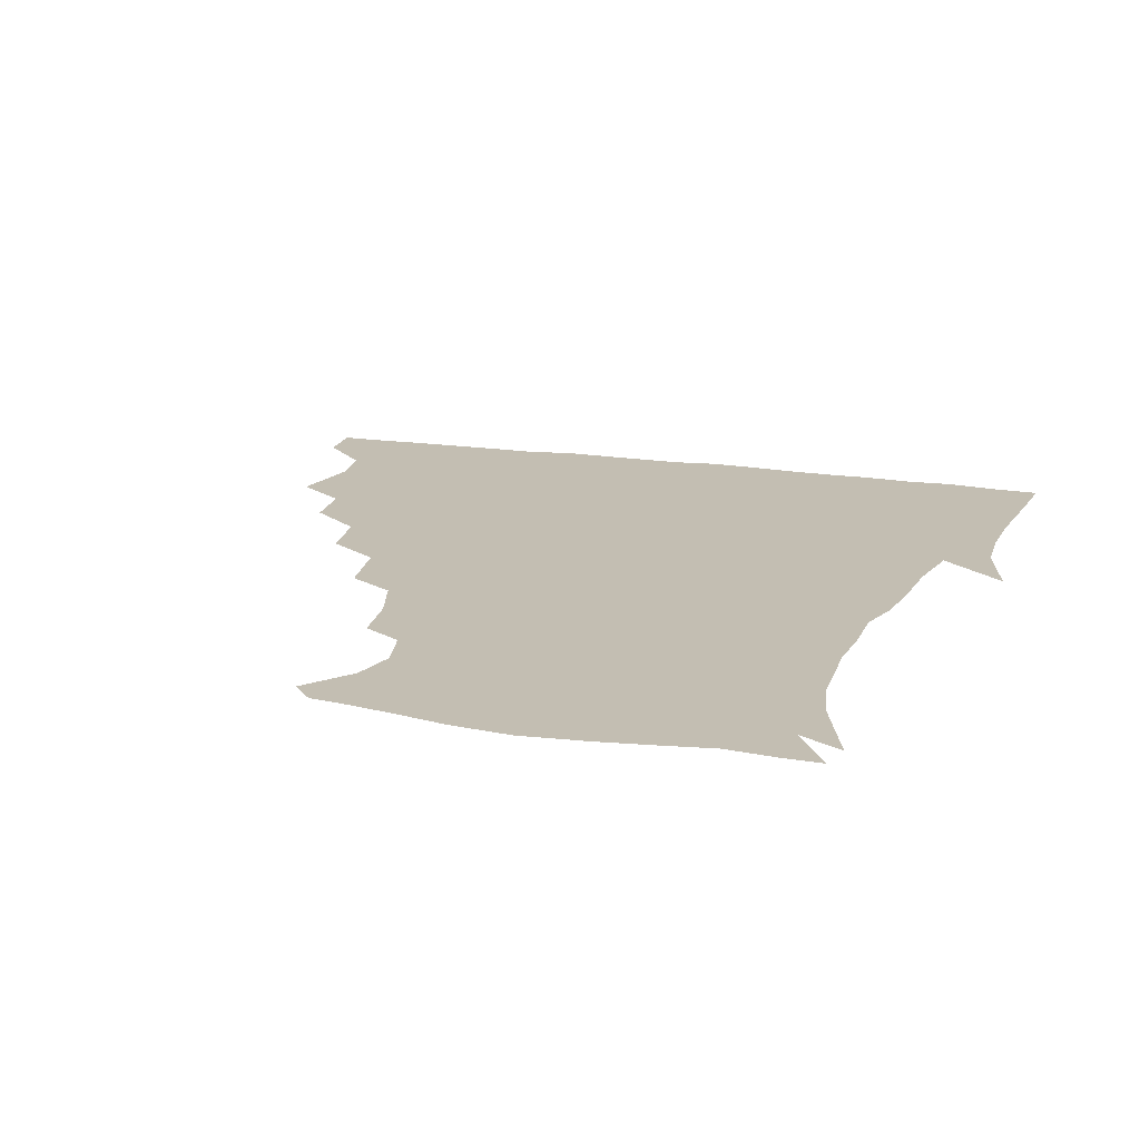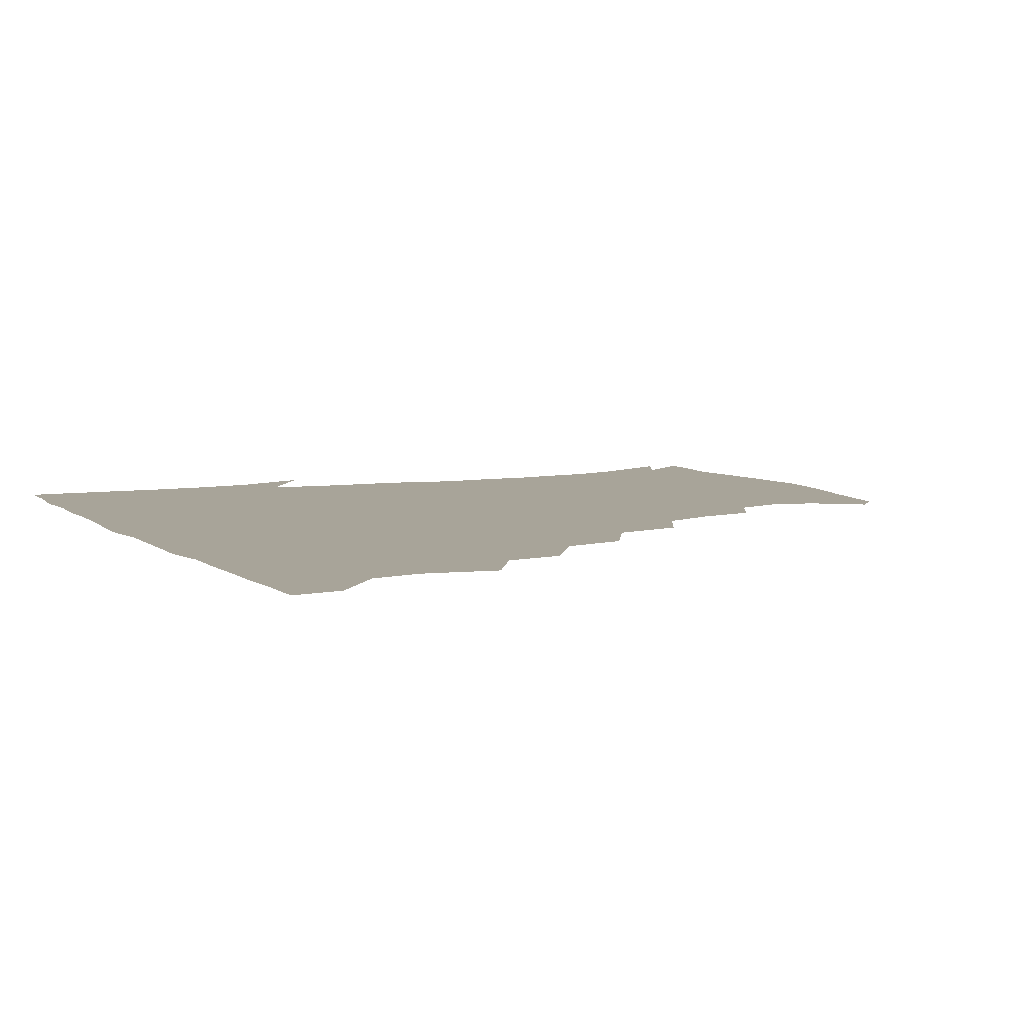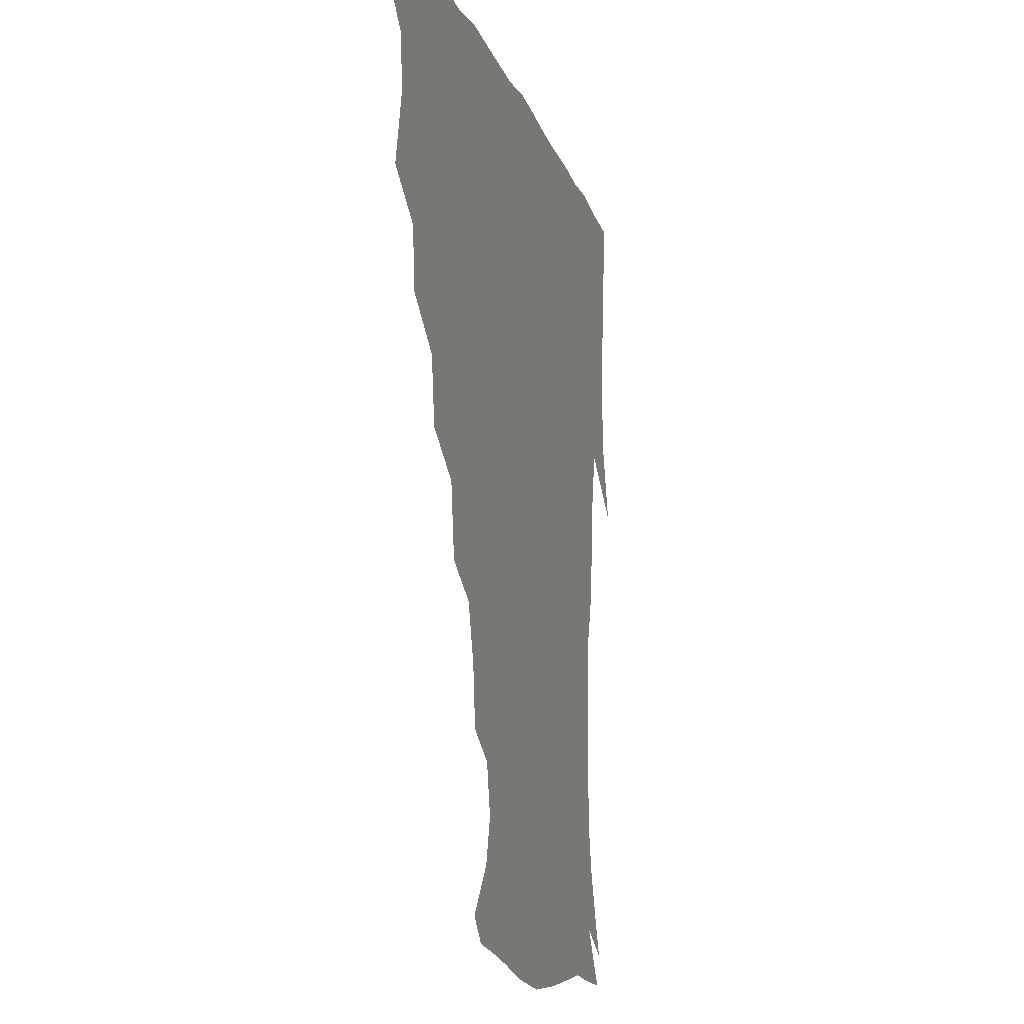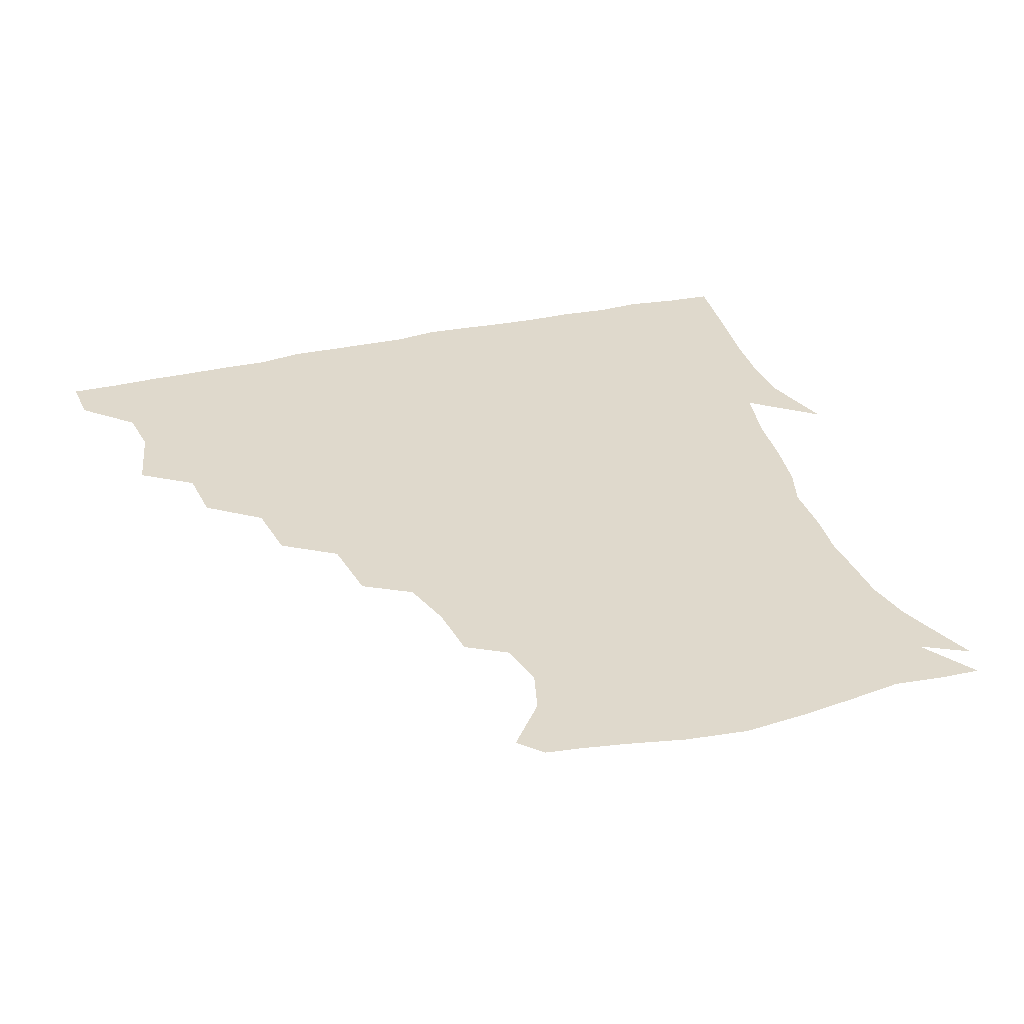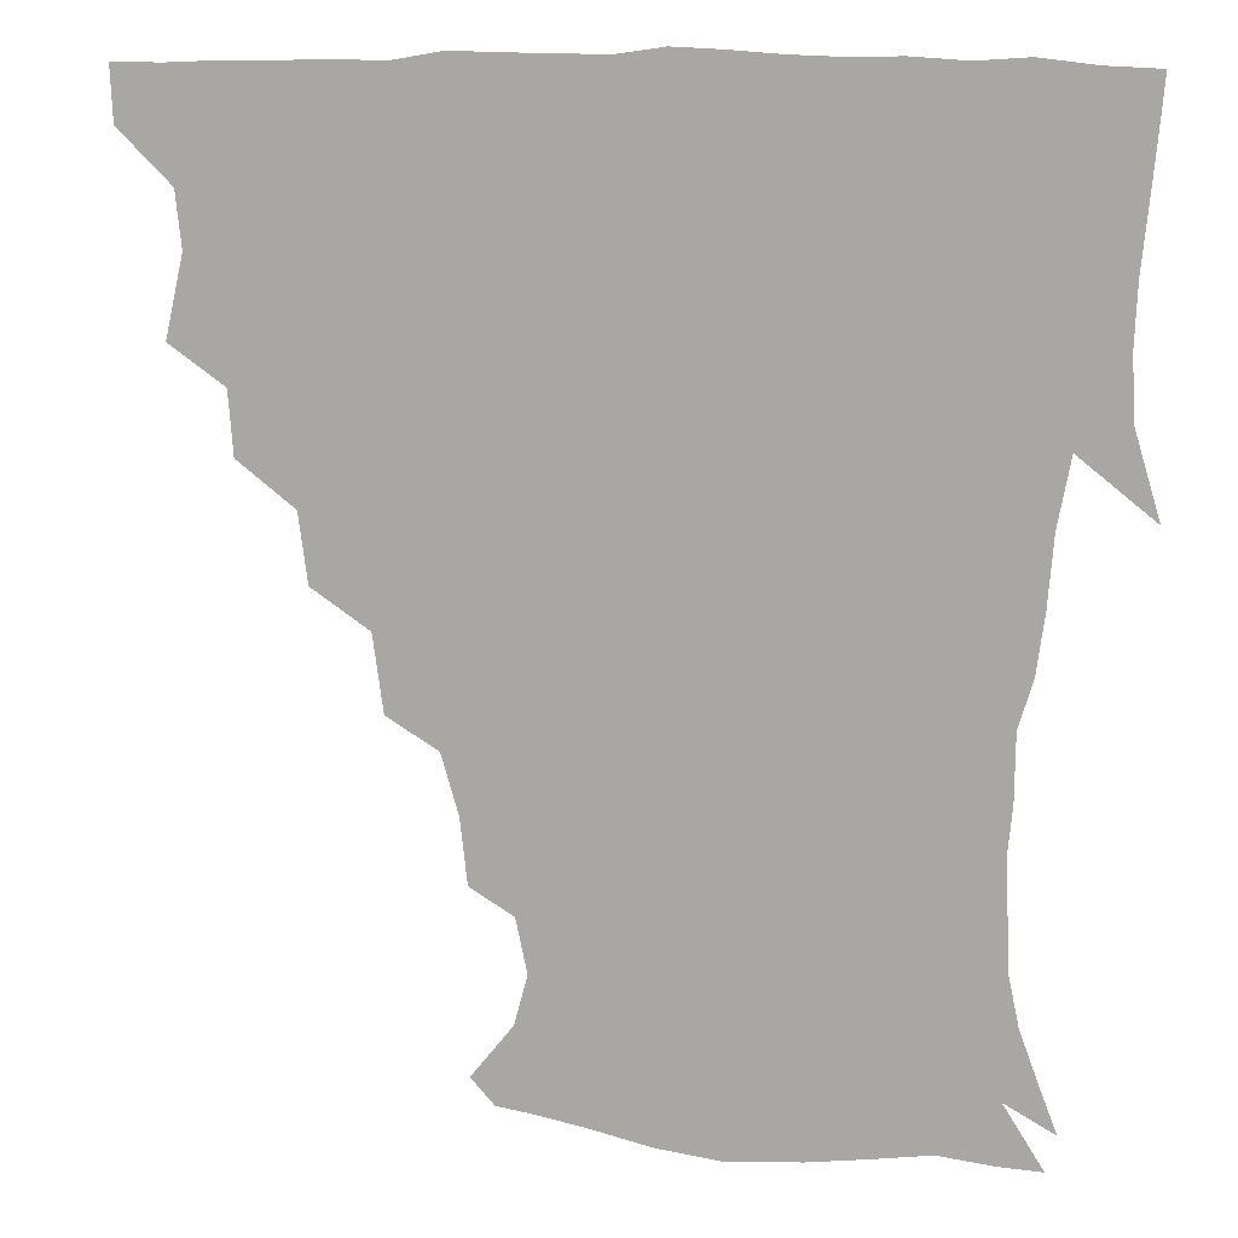
<metadata>
{"format":"obj","ext":"obj","renderer":"f3d","projection":"perspective","resolution":1024,"background":"white","views":[{"elev":17.5,"azim":17.3,"up":"+Z"},{"elev":7.1,"azim":-117.7,"up":"+Z"},{"elev":-13.6,"azim":-75.1,"up":"+Y"},{"elev":32.3,"azim":-18.5,"up":"+Z"},{"elev":10.9,"azim":14.3,"up":"+Y"}]}
</metadata>
<code>
v 436.4 404.6 0
v 435.6 420.7 0
v 449.2 348.6 0
v 454.6 372.4 0
v 452.7 388.8 0
v 452.4 405 0
v 451.5 420.7 0
v 467.5 318.5 0
v 466 337.1 0
v 469.9 360 0
v 469.7 375.8 0
v 468.2 390.5 0
v 467.3 405.7 0
v 466.6 421.3 0
v 487.5 285.3 0
v 484.8 305.4 0
v 485.6 329.1 0
v 483.9 344.6 0
v 485.2 362.5 0
v 484.3 376.9 0
v 483.2 391.2 0
v 482.3 406 0
v 481.8 421.3 0
v 507.9 251.6 0
v 504.8 273.9 0
v 501 293.7 0
v 500.6 315.4 0
v 500.7 333.1 0
v 500.6 349.3 0
v 499 362.6 0
v 498.5 377.1 0
v 497.8 391.4 0
v 497.3 405.8 0
v 496.7 421.6 0
v 530.5 206.6 0
v 528.4 225.4 0
v 523.2 242.7 0
v 519.6 263.7 0
v 517.4 282.1 0
v 515 298.4 0
v 514.2 315.9 0
v 515 334.8 0
v 514.5 349.3 0
v 513.7 363.1 0
v 513 377.2 0
v 512.4 391.6 0
v 511.9 406.6 0
v 511.6 421.2 0
v 530.5 153.6 0
v 542.9 169.1 0
v 546.8 183.4 0
v 543.5 199 0
v 540.7 219.6 0
v 537.3 234.3 0
v 534.1 252 0
v 531.8 268.1 0
v 531 287.9 0
v 530.1 304 0
v 530 320.4 0
v 529.2 334.9 0
v 528.8 349.1 0
v 528.5 363.3 0
v 527.4 377.3 0
v 527.3 391.6 0
v 526.8 406.6 0
v 526.8 423.7 0
v 537.5 146.2 0
v 546.9 159.1 0
v 555.1 176.9 0
v 554.5 188.9 0
v 552.8 208.1 0
v 551.5 226.2 0
v 548.8 242.7 0
v 546.6 256.2 0
v 545.5 272.9 0
v 544.8 290.6 0
v 544.3 305.8 0
v 544.4 321.5 0
v 543.2 334.1 0
v 543.5 349.3 0
v 543.4 363.4 0
v 543.1 377.2 0
v 542.6 391.4 0
v 541.6 407.1 0
v 541.1 423.3 0
v 548.8 144.7 0
v 561.2 162.6 0
v 565.8 181.9 0
v 565.7 196.4 0
v 563.9 213.6 0
v 563.3 231.9 0
v 561.1 244.9 0
v 559.9 260.8 0
v 560.1 277.1 0
v 558.9 291.1 0
v 558.4 306.5 0
v 558.5 322.2 0
v 557.9 334.6 0
v 558.2 349.4 0
v 558 363.2 0
v 557.7 377.1 0
v 557.6 391 0
v 556.9 405.9 0
v 555.6 423 0
v 563.2 142.2 0
v 575.6 165.6 0
v 577.2 181.7 0
v 576.9 199 0
v 576.7 213.7 0
v 574.5 232.5 0
v 574.1 246.1 0
v 573.1 260.9 0
v 573.3 278.2 0
v 573.2 293.7 0
v 572.9 307.9 0
v 572.6 321.4 0
v 572.7 335.3 0
v 573.1 350 0
v 572.3 363.1 0
v 572.4 377 0
v 572.3 391 0
v 571.3 406.4 0
v 570.2 422.8 0
v 581.3 138.4 0
v 588.2 165.2 0
v 590.2 184.7 0
v 588.7 200.7 0
v 589 219.5 0
v 587.7 233.6 0
v 587.6 247.5 0
v 586.8 262.3 0
v 586.7 280.3 0
v 587 294.8 0
v 587 307.3 0
v 587 321.4 0
v 587.2 335.8 0
v 587.6 349.9 0
v 588 363.7 0
v 587.5 377.2 0
v 587 391 0
v 585.8 407.2 0
v 584.2 424.8 0
v 600.8 136.3 0
v 601.6 166.4 0
v 602.8 186.3 0
v 602.2 202.2 0
v 601.2 219.1 0
v 600 233.9 0
v 600.8 249.1 0
v 600.8 263.9 0
v 600.3 279.7 0
v 600.6 293.7 0
v 601.1 307.2 0
v 601.3 322.3 0
v 601.4 334.9 0
v 602.3 350.9 0
v 602.3 363.9 0
v 602.1 377.5 0
v 601.5 391.8 0
v 600.8 406.7 0
v 598.5 424 0
v 621.9 138.3 0
v 617.2 161.6 0
v 615.2 184.4 0
v 614.3 202.1 0
v 613.5 219.5 0
v 614 230.8 0
v 612.9 248.4 0
v 613.5 263.8 0
v 613.8 278.9 0
v 614.2 293.1 0
v 614.9 309.3 0
v 615.4 321.9 0
v 616 337.1 0
v 616.2 351 0
v 616.7 363.9 0
v 617.1 377.6 0
v 616.9 391.5 0
v 615.9 406.2 0
v 613.5 422.9 0
v 639.7 140.9 0
v 631.5 162.4 0
v 627.4 185 0
v 626.3 202.2 0
v 625.3 218.8 0
v 626.2 233.6 0
v 626.4 248.5 0
v 626.9 262.3 0
v 627.2 276.9 0
v 628.1 291.6 0
v 628.5 307.1 0
v 629.1 322.9 0
v 630.1 336.8 0
v 630.5 349.9 0
v 631.1 364.2 0
v 631.6 377.9 0
v 631.7 391.6 0
v 631 406 0
v 628.6 422.3 0
v 655.9 143.4 0
v 646 162.1 0
v 639.5 183.9 0
v 638.2 200.5 0
v 637.4 216.9 0
v 638.5 229.6 0
v 638.1 246.7 0
v 639.4 260.9 0
v 640.6 274.2 0
v 641.2 290.3 0
v 641.8 307 0
v 643.2 320.3 0
v 643.4 337.4 0
v 644.4 350 0
v 645.1 364.5 0
v 645.8 378.1 0
v 646.8 391.6 0
v 646.2 405.6 0
v 643.5 422.5 0
v 671.5 141.9 0
v 658.8 162.3 0
v 653.4 179 0
v 649.8 197.2 0
v 648.5 214.2 0
v 649.3 228.6 0
v 650.1 242.3 0
v 651.1 257.5 0
v 652.7 272.1 0
v 653.6 288.5 0
v 654.9 304.3 0
v 656.4 320.1 0
v 657 336 0
v 657.8 350.7 0
v 659 363.9 0
v 659.7 377.5 0
v 660.6 391.8 0
v 660.9 405.4 0
v 659.4 421.3 0
v 684.3 141.5 0
v 672.8 159.3 0
v 666.3 175.5 0
v 662.7 190.5 0
v 660.2 207.3 0
v 660.4 221.8 0
v 660.9 236.6 0
v 662.1 252 0
v 663.3 268.5 0
v 666.2 282.2 0
v 667.8 298.9 0
v 669.2 317 0
v 670 335.2 0
v 671.2 348.3 0
v 672 364.5 0
v 673.4 378.2 0
v 674.5 391.7 0
v 675.1 405.7 0
v 674.2 422.3 0
v 687.2 151.6 0
v 682.4 164 0
v 676.7 179.3 0
v 673.6 194.2 0
v 673.2 207.7 0
v 672.5 223.8 0
v 673.9 238.2 0
v 674.2 257 0
v 678.3 270.5 0
v 680.7 287.4 0
v 682.5 307.7 0
v 686.2 327.2 0
v 683 347.5 0
v 684.4 361.9 0
v 686.7 376 0
v 688.3 391 0
v 689.5 405.2 0
v 690.3 420.3 0
v 707.9 310.2 0
v 700.7 334.6 0
v 699.9 352.5 0
v 700.8 370.3 0
v 702.6 387.8 0
v 704.3 404.1 0
v 705.7 419.6 0
f 5 6 1
f 1 6 2
f 6 7 2
f 9 10 3
f 3 10 4
f 10 11 4
f 4 11 5
f 11 12 5
f 5 12 6
f 12 13 6
f 6 13 7
f 13 14 7
f 16 17 8
f 8 17 9
f 17 18 9
f 9 18 10
f 18 19 10
f 10 19 11
f 19 20 11
f 11 20 12
f 20 21 12
f 12 21 13
f 21 22 13
f 13 22 14
f 22 23 14
f 25 26 15
f 15 26 16
f 26 27 16
f 16 27 17
f 27 28 17
f 17 28 18
f 28 29 18
f 18 29 19
f 29 30 19
f 19 30 20
f 30 31 20
f 20 31 21
f 31 32 21
f 21 32 22
f 32 33 22
f 22 33 23
f 33 34 23
f 37 38 24
f 24 38 25
f 38 39 25
f 25 39 26
f 39 40 26
f 26 40 27
f 40 41 27
f 27 41 28
f 41 42 28
f 28 42 29
f 42 43 29
f 29 43 30
f 43 44 30
f 30 44 31
f 44 45 31
f 31 45 32
f 45 46 32
f 32 46 33
f 46 47 33
f 33 47 34
f 47 48 34
f 52 53 35
f 35 53 36
f 53 54 36
f 36 54 37
f 54 55 37
f 37 55 38
f 55 56 38
f 38 56 39
f 56 57 39
f 39 57 40
f 57 58 40
f 40 58 41
f 58 59 41
f 41 59 42
f 59 60 42
f 42 60 43
f 60 61 43
f 43 61 44
f 61 62 44
f 44 62 45
f 62 63 45
f 45 63 46
f 63 64 46
f 46 64 47
f 64 65 47
f 47 65 48
f 65 66 48
f 67 68 49
f 49 68 50
f 68 69 50
f 50 69 51
f 69 70 51
f 51 70 52
f 70 71 52
f 52 71 53
f 71 72 53
f 53 72 54
f 72 73 54
f 54 73 55
f 73 74 55
f 55 74 56
f 74 75 56
f 56 75 57
f 75 76 57
f 57 76 58
f 76 77 58
f 58 77 59
f 77 78 59
f 59 78 60
f 78 79 60
f 60 79 61
f 79 80 61
f 61 80 62
f 80 81 62
f 62 81 63
f 81 82 63
f 63 82 64
f 82 83 64
f 64 83 65
f 83 84 65
f 65 84 66
f 84 85 66
f 67 86 68
f 86 87 68
f 68 87 69
f 87 88 69
f 69 88 70
f 88 89 70
f 70 89 71
f 89 90 71
f 71 90 72
f 90 91 72
f 72 91 73
f 91 92 73
f 73 92 74
f 92 93 74
f 74 93 75
f 93 94 75
f 75 94 76
f 94 95 76
f 76 95 77
f 95 96 77
f 77 96 78
f 96 97 78
f 78 97 79
f 97 98 79
f 79 98 80
f 98 99 80
f 80 99 81
f 99 100 81
f 81 100 82
f 100 101 82
f 82 101 83
f 101 102 83
f 83 102 84
f 102 103 84
f 84 103 85
f 103 104 85
f 86 105 87
f 105 106 87
f 87 106 88
f 106 107 88
f 88 107 89
f 107 108 89
f 89 108 90
f 108 109 90
f 90 109 91
f 109 110 91
f 91 110 92
f 110 111 92
f 92 111 93
f 111 112 93
f 93 112 94
f 112 113 94
f 94 113 95
f 113 114 95
f 95 114 96
f 114 115 96
f 96 115 97
f 115 116 97
f 97 116 98
f 116 117 98
f 98 117 99
f 117 118 99
f 99 118 100
f 118 119 100
f 100 119 101
f 119 120 101
f 101 120 102
f 120 121 102
f 102 121 103
f 121 122 103
f 103 122 104
f 122 123 104
f 105 124 106
f 124 125 106
f 106 125 107
f 125 126 107
f 107 126 108
f 126 127 108
f 108 127 109
f 127 128 109
f 109 128 110
f 128 129 110
f 110 129 111
f 129 130 111
f 111 130 112
f 130 131 112
f 112 131 113
f 131 132 113
f 113 132 114
f 132 133 114
f 114 133 115
f 133 134 115
f 115 134 116
f 134 135 116
f 116 135 117
f 135 136 117
f 117 136 118
f 136 137 118
f 118 137 119
f 137 138 119
f 119 138 120
f 138 139 120
f 120 139 121
f 139 140 121
f 121 140 122
f 140 141 122
f 122 141 123
f 141 142 123
f 124 143 125
f 143 144 125
f 125 144 126
f 144 145 126
f 126 145 127
f 145 146 127
f 127 146 128
f 146 147 128
f 128 147 129
f 147 148 129
f 129 148 130
f 148 149 130
f 130 149 131
f 149 150 131
f 131 150 132
f 150 151 132
f 132 151 133
f 151 152 133
f 133 152 134
f 152 153 134
f 134 153 135
f 153 154 135
f 135 154 136
f 154 155 136
f 136 155 137
f 155 156 137
f 137 156 138
f 156 157 138
f 138 157 139
f 157 158 139
f 139 158 140
f 158 159 140
f 140 159 141
f 159 160 141
f 141 160 142
f 160 161 142
f 143 162 144
f 162 163 144
f 144 163 145
f 163 164 145
f 145 164 146
f 164 165 146
f 146 165 147
f 165 166 147
f 147 166 148
f 166 167 148
f 148 167 149
f 167 168 149
f 149 168 150
f 168 169 150
f 150 169 151
f 169 170 151
f 151 170 152
f 170 171 152
f 152 171 153
f 171 172 153
f 153 172 154
f 172 173 154
f 154 173 155
f 173 174 155
f 155 174 156
f 174 175 156
f 156 175 157
f 175 176 157
f 157 176 158
f 176 177 158
f 158 177 159
f 177 178 159
f 159 178 160
f 178 179 160
f 160 179 161
f 179 180 161
f 162 181 163
f 181 182 163
f 163 182 164
f 182 183 164
f 164 183 165
f 183 184 165
f 165 184 166
f 184 185 166
f 166 185 167
f 185 186 167
f 167 186 168
f 186 187 168
f 168 187 169
f 187 188 169
f 169 188 170
f 188 189 170
f 170 189 171
f 189 190 171
f 171 190 172
f 190 191 172
f 172 191 173
f 191 192 173
f 173 192 174
f 192 193 174
f 174 193 175
f 193 194 175
f 175 194 176
f 194 195 176
f 176 195 177
f 195 196 177
f 177 196 178
f 196 197 178
f 178 197 179
f 197 198 179
f 179 198 180
f 198 199 180
f 181 200 182
f 200 201 182
f 182 201 183
f 201 202 183
f 183 202 184
f 202 203 184
f 184 203 185
f 203 204 185
f 185 204 186
f 204 205 186
f 186 205 187
f 205 206 187
f 187 206 188
f 206 207 188
f 188 207 189
f 207 208 189
f 189 208 190
f 208 209 190
f 190 209 191
f 209 210 191
f 191 210 192
f 210 211 192
f 192 211 193
f 211 212 193
f 193 212 194
f 212 213 194
f 194 213 195
f 213 214 195
f 195 214 196
f 214 215 196
f 196 215 197
f 215 216 197
f 197 216 198
f 216 217 198
f 198 217 199
f 217 218 199
f 200 219 201
f 219 220 201
f 201 220 202
f 220 221 202
f 202 221 203
f 221 222 203
f 203 222 204
f 222 223 204
f 204 223 205
f 223 224 205
f 205 224 206
f 224 225 206
f 206 225 207
f 225 226 207
f 207 226 208
f 226 227 208
f 208 227 209
f 227 228 209
f 209 228 210
f 228 229 210
f 210 229 211
f 229 230 211
f 211 230 212
f 230 231 212
f 212 231 213
f 231 232 213
f 213 232 214
f 232 233 214
f 214 233 215
f 233 234 215
f 215 234 216
f 234 235 216
f 216 235 217
f 235 236 217
f 217 236 218
f 236 237 218
f 219 238 220
f 238 239 220
f 220 239 221
f 239 240 221
f 221 240 222
f 240 241 222
f 222 241 223
f 241 242 223
f 223 242 224
f 242 243 224
f 224 243 225
f 243 244 225
f 225 244 226
f 244 245 226
f 226 245 227
f 245 246 227
f 227 246 228
f 246 247 228
f 228 247 229
f 247 248 229
f 229 248 230
f 248 249 230
f 230 249 231
f 249 250 231
f 231 250 232
f 250 251 232
f 232 251 233
f 251 252 233
f 233 252 234
f 252 253 234
f 234 253 235
f 253 254 235
f 235 254 236
f 254 255 236
f 236 255 237
f 255 256 237
f 239 257 240
f 257 258 240
f 240 258 241
f 258 259 241
f 241 259 242
f 259 260 242
f 242 260 243
f 260 261 243
f 243 261 244
f 261 262 244
f 244 262 245
f 262 263 245
f 245 263 246
f 263 264 246
f 246 264 247
f 264 265 247
f 247 265 248
f 265 266 248
f 248 266 249
f 266 267 249
f 249 267 250
f 267 268 250
f 250 268 251
f 268 269 251
f 251 269 252
f 269 270 252
f 252 270 253
f 270 271 253
f 253 271 254
f 271 272 254
f 254 272 255
f 272 273 255
f 255 273 256
f 273 274 256
f 268 275 269
f 275 276 269
f 269 276 270
f 276 277 270
f 270 277 271
f 277 278 271
f 271 278 272
f 278 279 272
f 272 279 273
f 279 280 273
f 273 280 274
f 280 281 274

</code>
